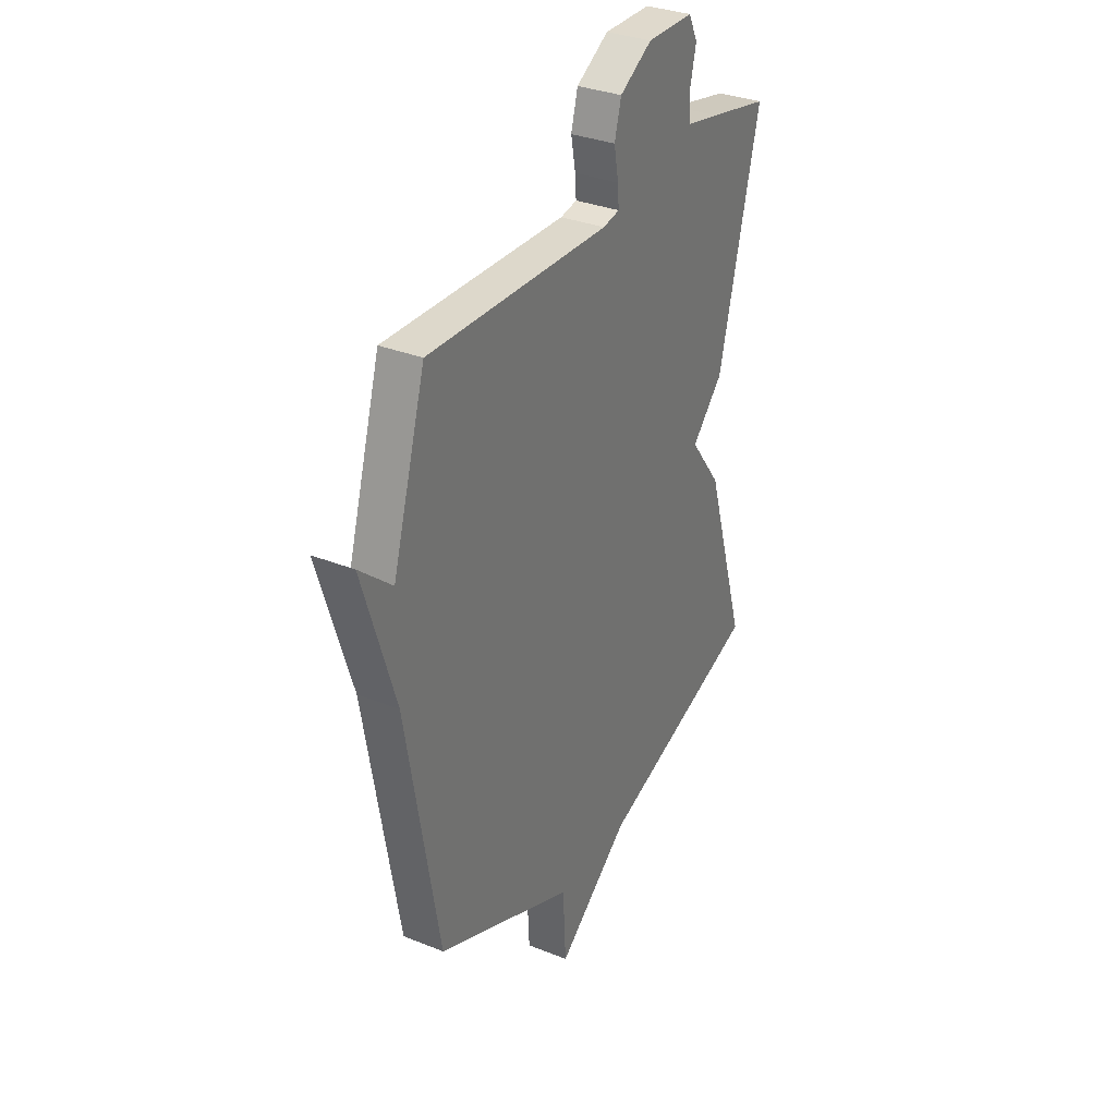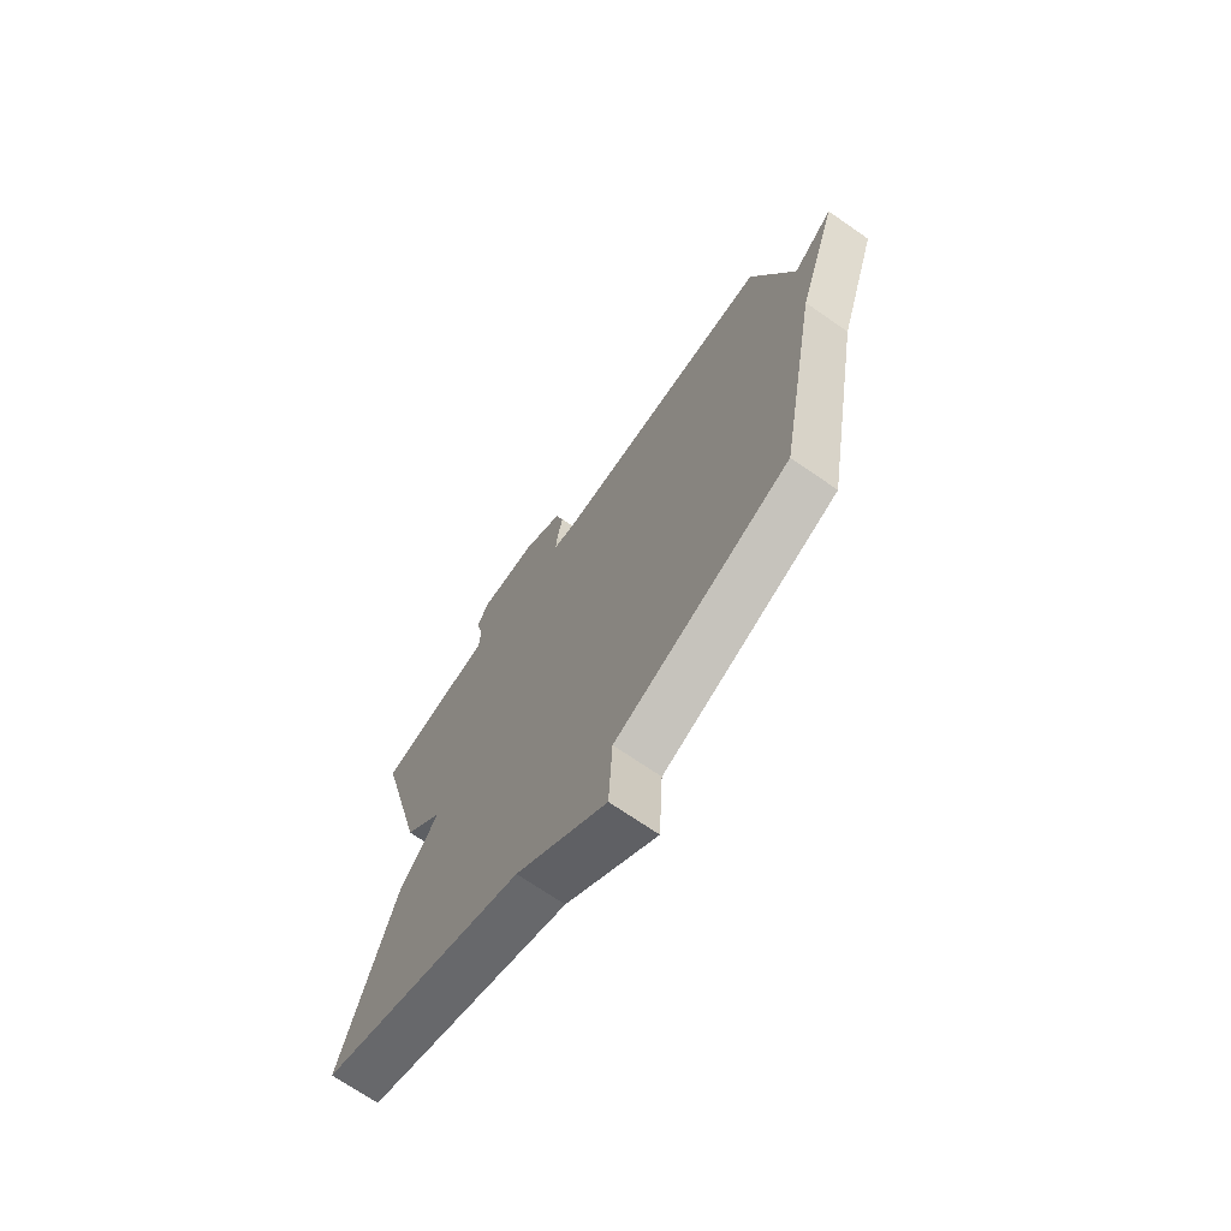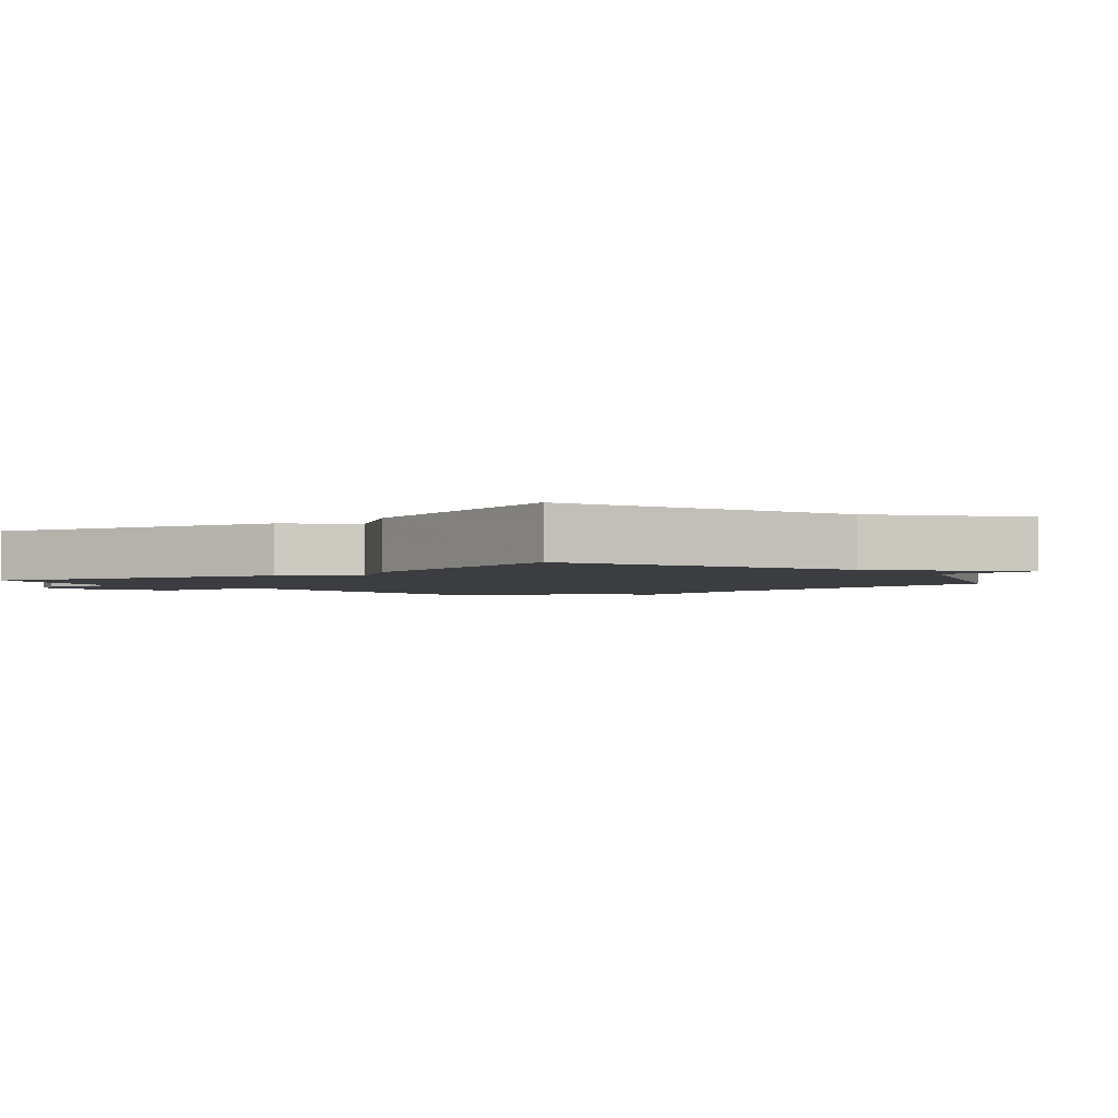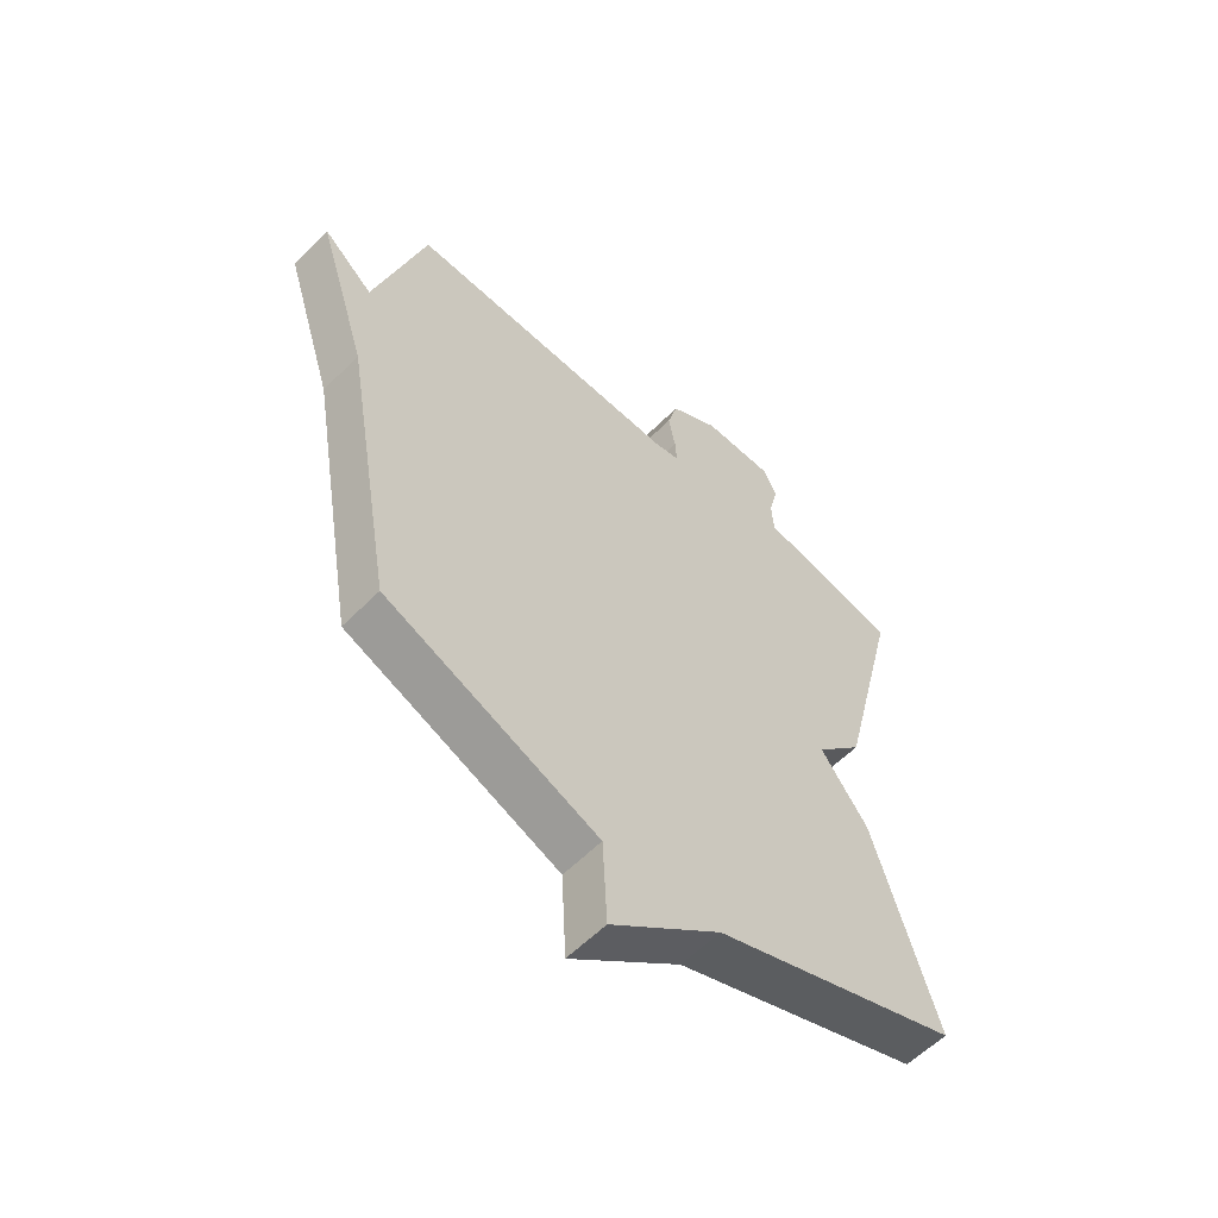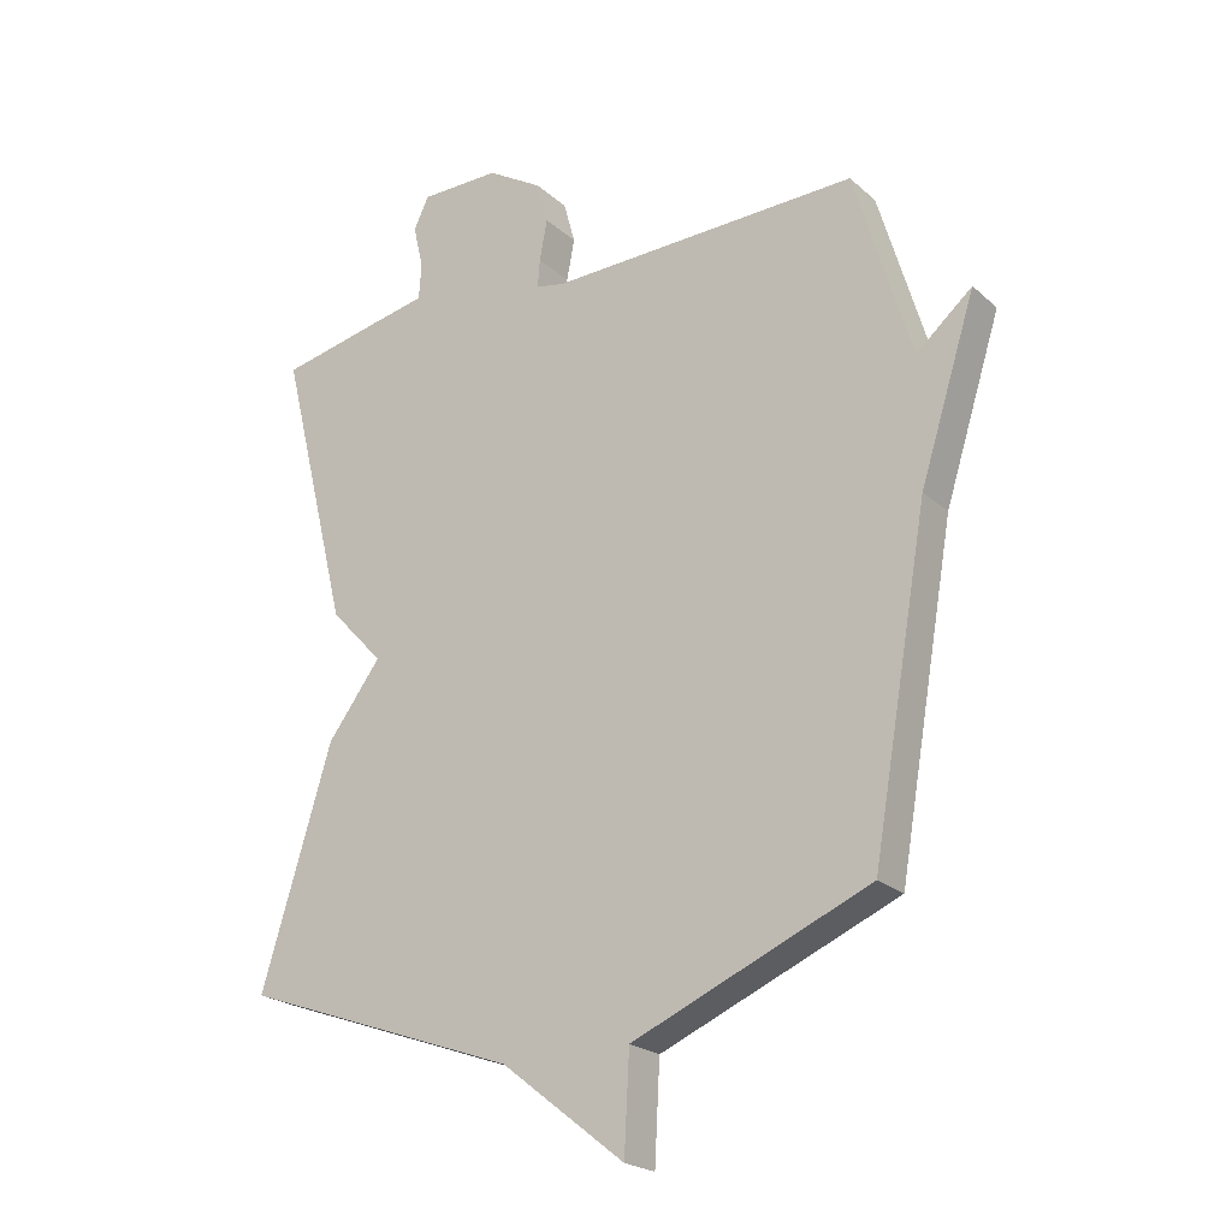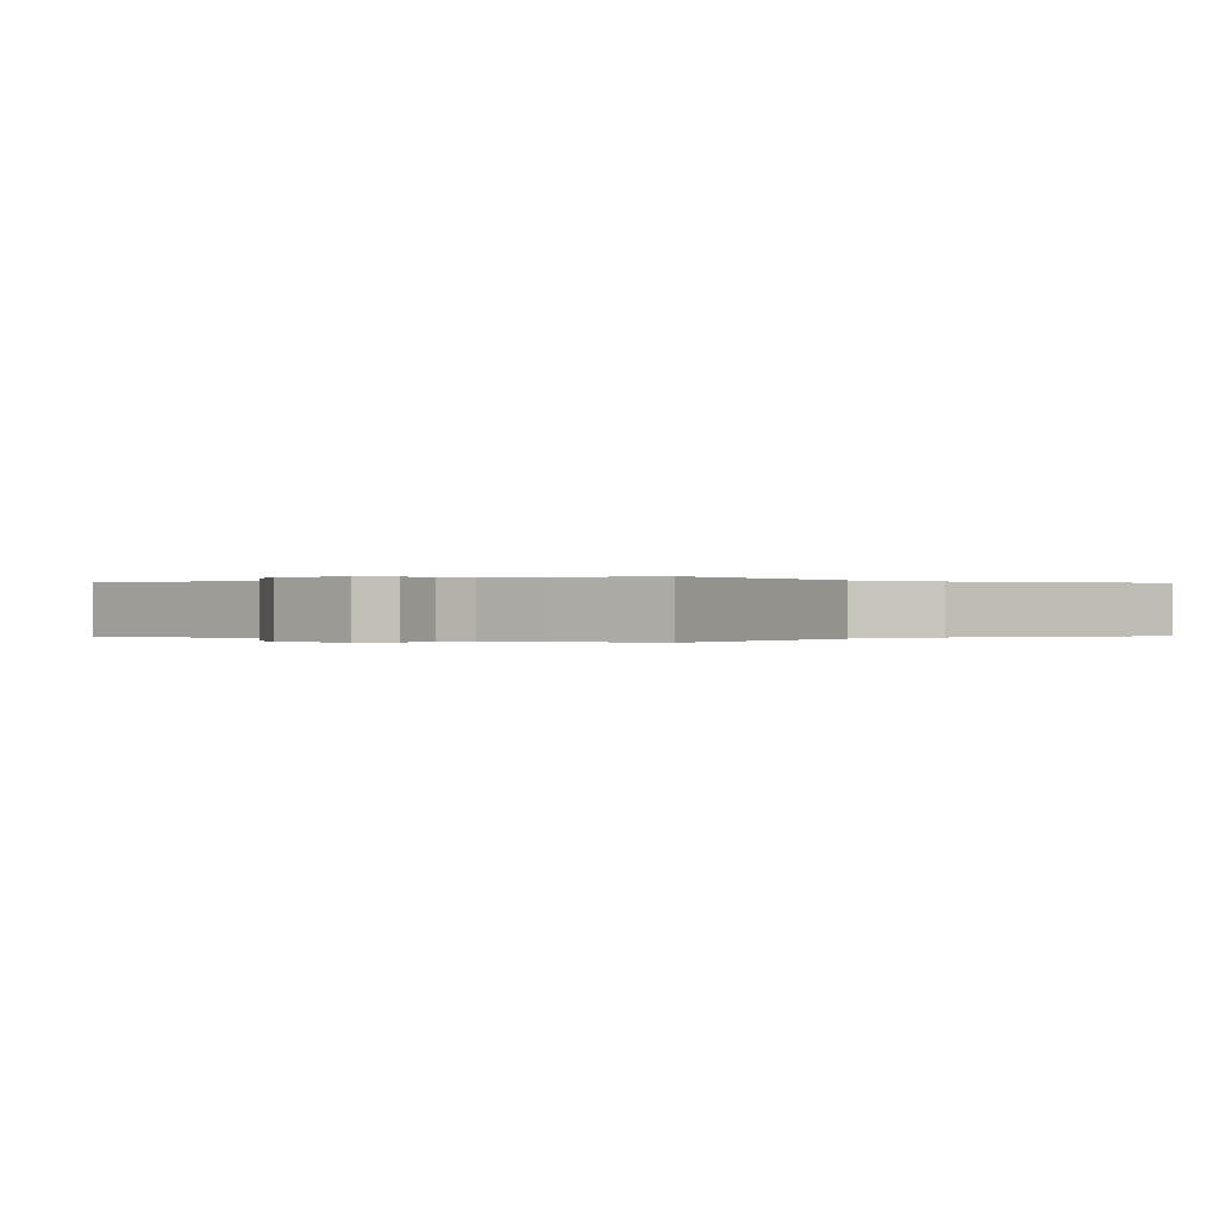
<metadata>
{"format":"obj","ext":"obj","renderer":"f3d","projection":"perspective","resolution":1024,"background":"white","views":[{"elev":32.3,"azim":-60.6,"up":"+Z"},{"elev":-70.6,"azim":-124.7,"up":"+Z"},{"elev":-2.4,"azim":129.4,"up":"+Y"},{"elev":-58.1,"azim":-43.9,"up":"+Z"},{"elev":-22.4,"azim":-145.6,"up":"+Z"},{"elev":0.0,"azim":42.4,"up":"+Y"}]}
</metadata>
<code>
v 0.5 0.07 -0.5
v 0.068 0.07 -0.655
v -0.124 0.07 -0.806
v -0.132 0.07 -0.655
v -0.5 0.07 -0.5
v -0.588 0.07 0.002
v -0.675 0.07 0.276
v -0.588 0.07 0.202
v -0.5 0.07 0.5
v -0.016 0.07 0.489
v 0.028 0.07 0.498
v 0.025 0.07 0.542
v 0.013 0.07 0.606
v 0.031 0.07 0.672
v 0.117 0.07 0.724
v 0.241 0.07 0.724
v 0.265 0.07 0.675
v 0.249 0.07 0.607
v 0.253 0.07 0.55
v 0.34 0.07 0.533
v 0.5 0.07 0.5
v 0.391 0.07 0.061
v 0.308 0.07 -0.028
v 0.391 0.07 -0.139
v 0.5 0 -0.5
v 0.068 0 -0.655
v -0.124 0 -0.806
v -0.132 0 -0.655
v -0.5 0 -0.5
v -0.588 0 0.002
v -0.675 0 0.276
v -0.588 0 0.202
v -0.5 0 0.5
v -0.016 0 0.489
v 0.028 0 0.498
v 0.025 0 0.542
v 0.013 0 0.606
v 0.031 0 0.672
v 0.117 0 0.724
v 0.241 0 0.724
v 0.265 0 0.675
v 0.249 0 0.607
v 0.253 0 0.55
v 0.34 0 0.533
v 0.5 0 0.5
v 0.391 0 0.061
v 0.308 0 -0.028
v 0.391 0 -0.139
f 23 24 1 2
f 21 22 23
f 20 21 23
f 19 20 23
f 2 3 4
f 23 2 4
f 19 23 4
f 4 5 6
f 19 4 6
f 18 19 6
f 16 17 18
f 15 16 18
f 14 15 18
f 13 14 18
f 12 13 18
f 11 12 18
f 11 18 6
f 10 11 6
f 8 9 10 6
f 6 7 8
f 26 25 48 47
f 47 46 45
f 47 45 44
f 47 44 43
f 28 27 26
f 28 26 47
f 28 47 43
f 30 29 28
f 30 28 43
f 30 43 42
f 42 41 40
f 42 40 39
f 42 39 38
f 42 38 37
f 42 37 36
f 42 36 35
f 30 42 35
f 30 35 34
f 30 34 33 32
f 32 31 30
f 1 25 26 2
f 2 26 27 3
f 3 27 28 4
f 4 28 29 5
f 5 29 30 6
f 6 30 31 7
f 7 31 32 8
f 8 32 33 9
f 9 33 34 10
f 10 34 35 11
f 11 35 36 12
f 12 36 37 13
f 13 37 38 14
f 14 38 39 15
f 15 39 40 16
f 16 40 41 17
f 17 41 42 18
f 18 42 43 19
f 19 43 44 20
f 20 44 45 21
f 21 45 46 22
f 22 46 47 23
f 23 47 48 24
f 24 48 25 1

</code>
